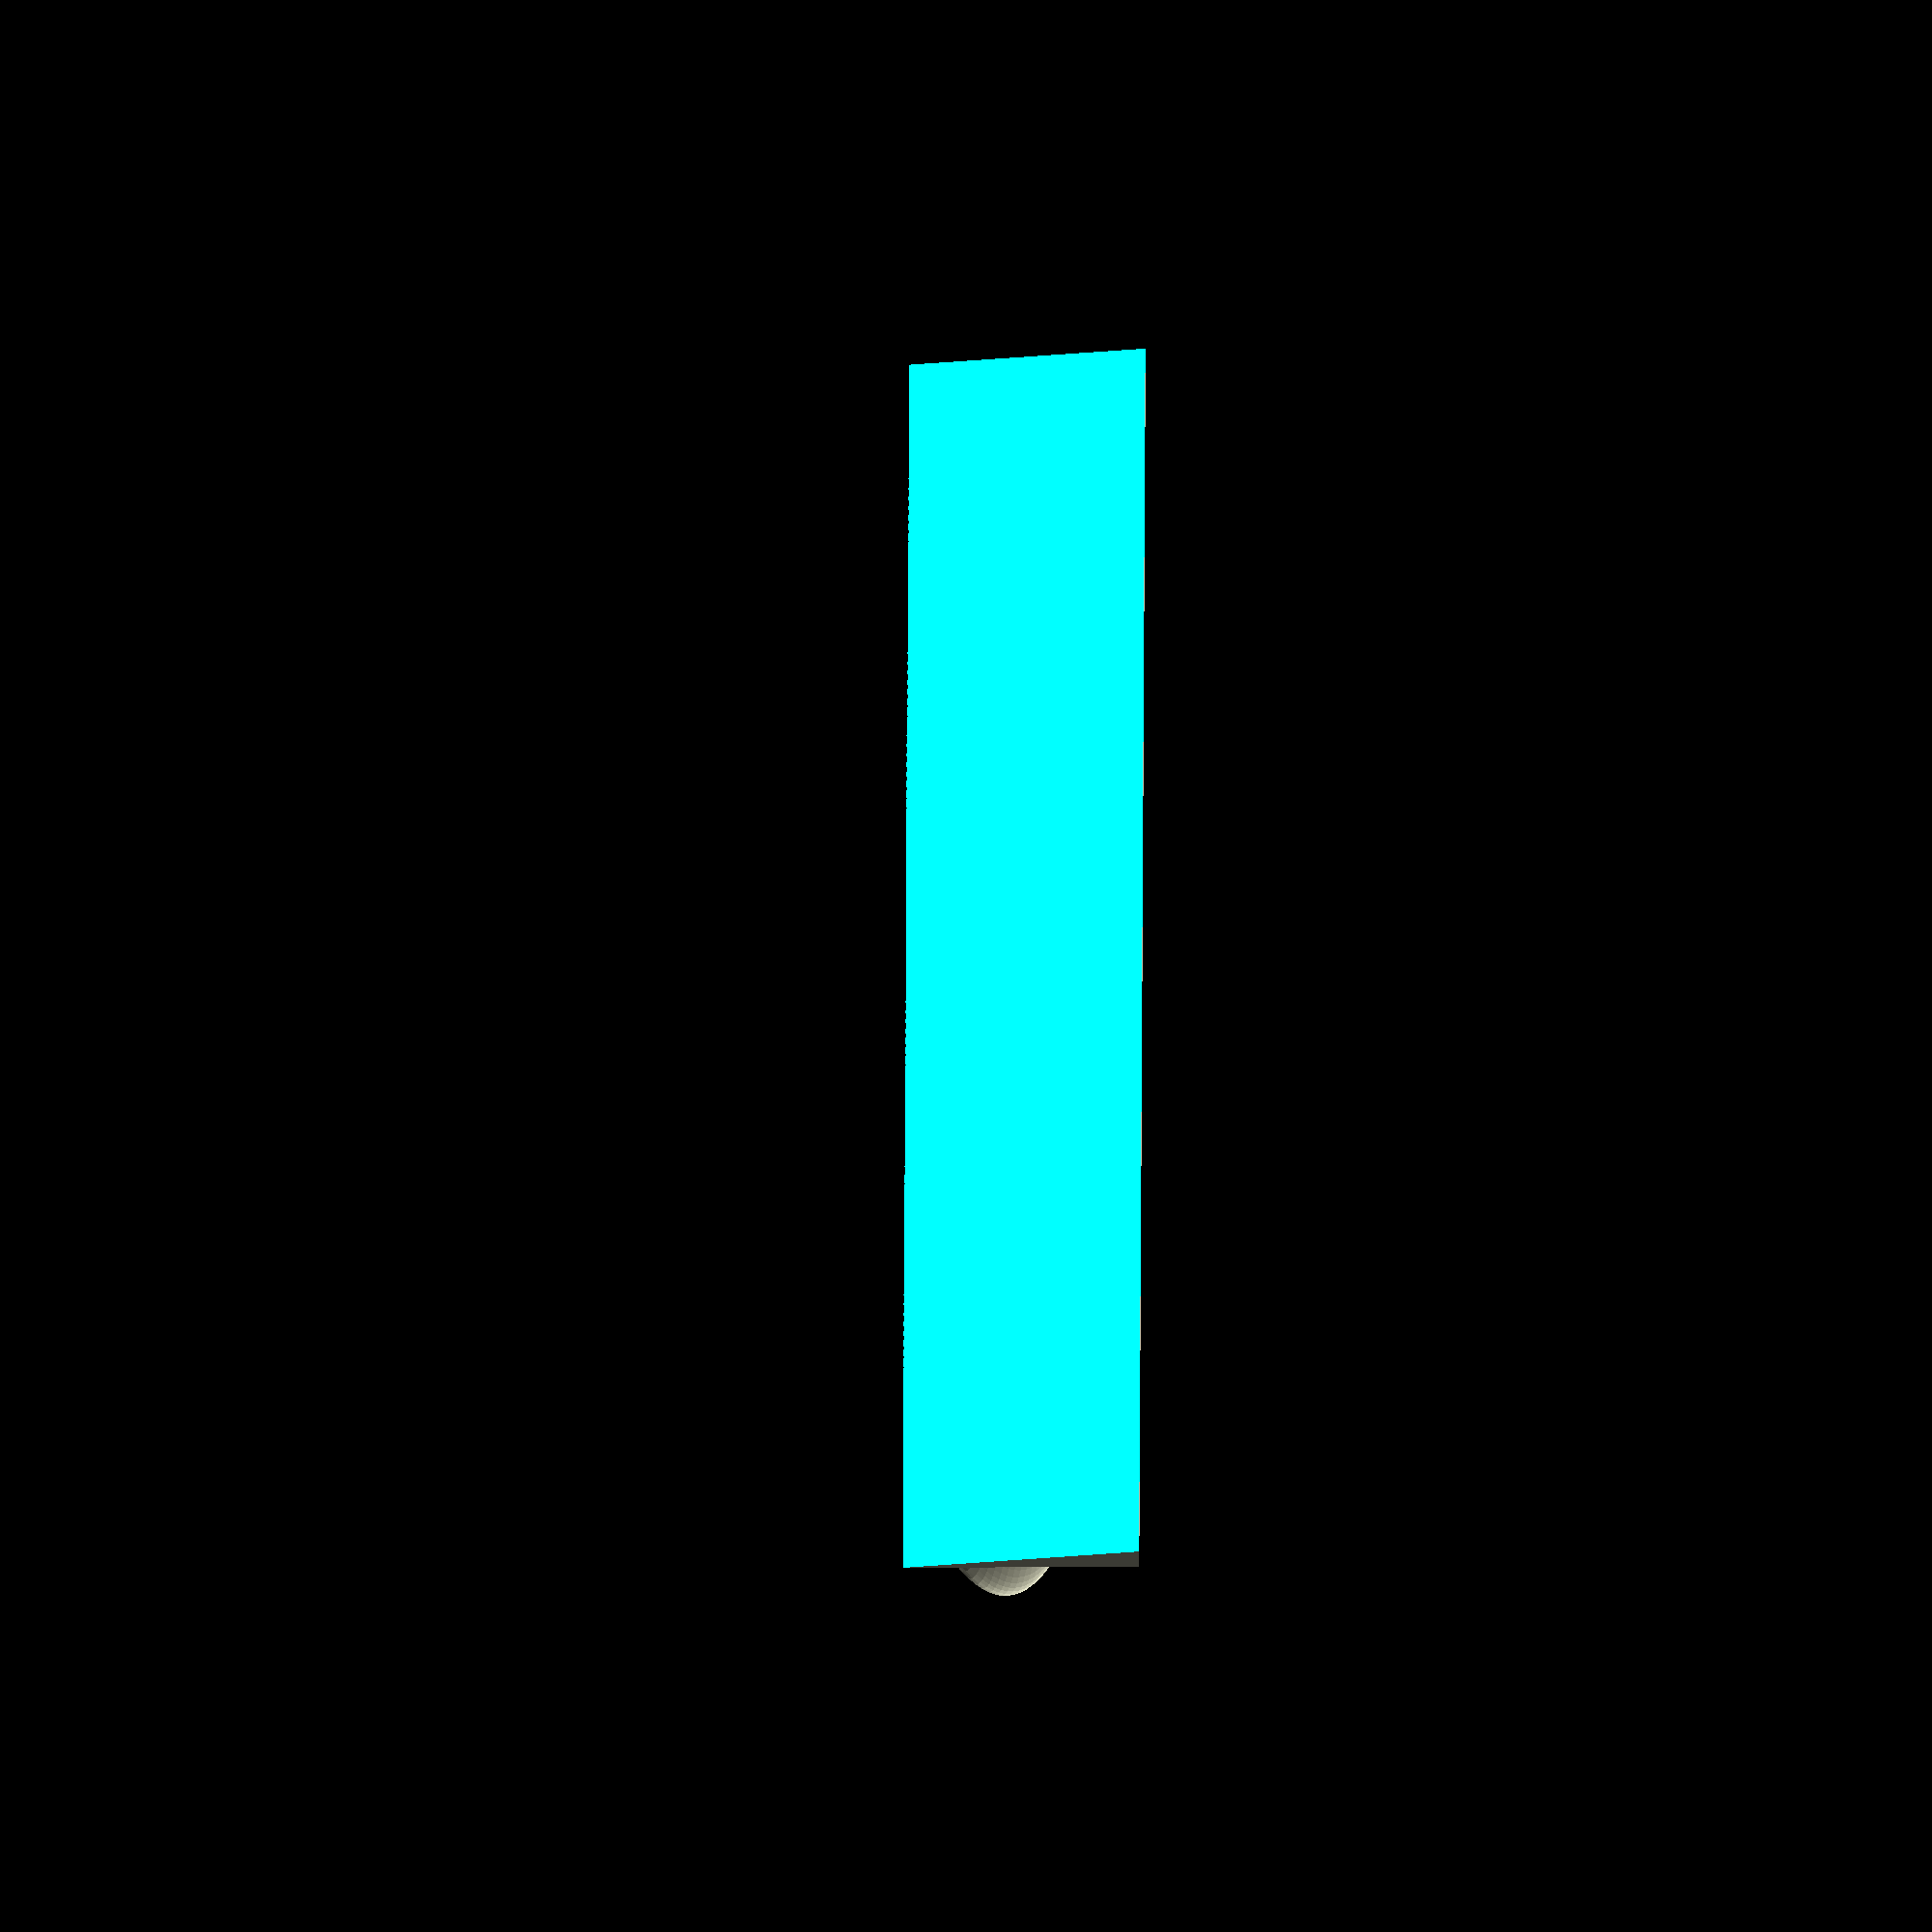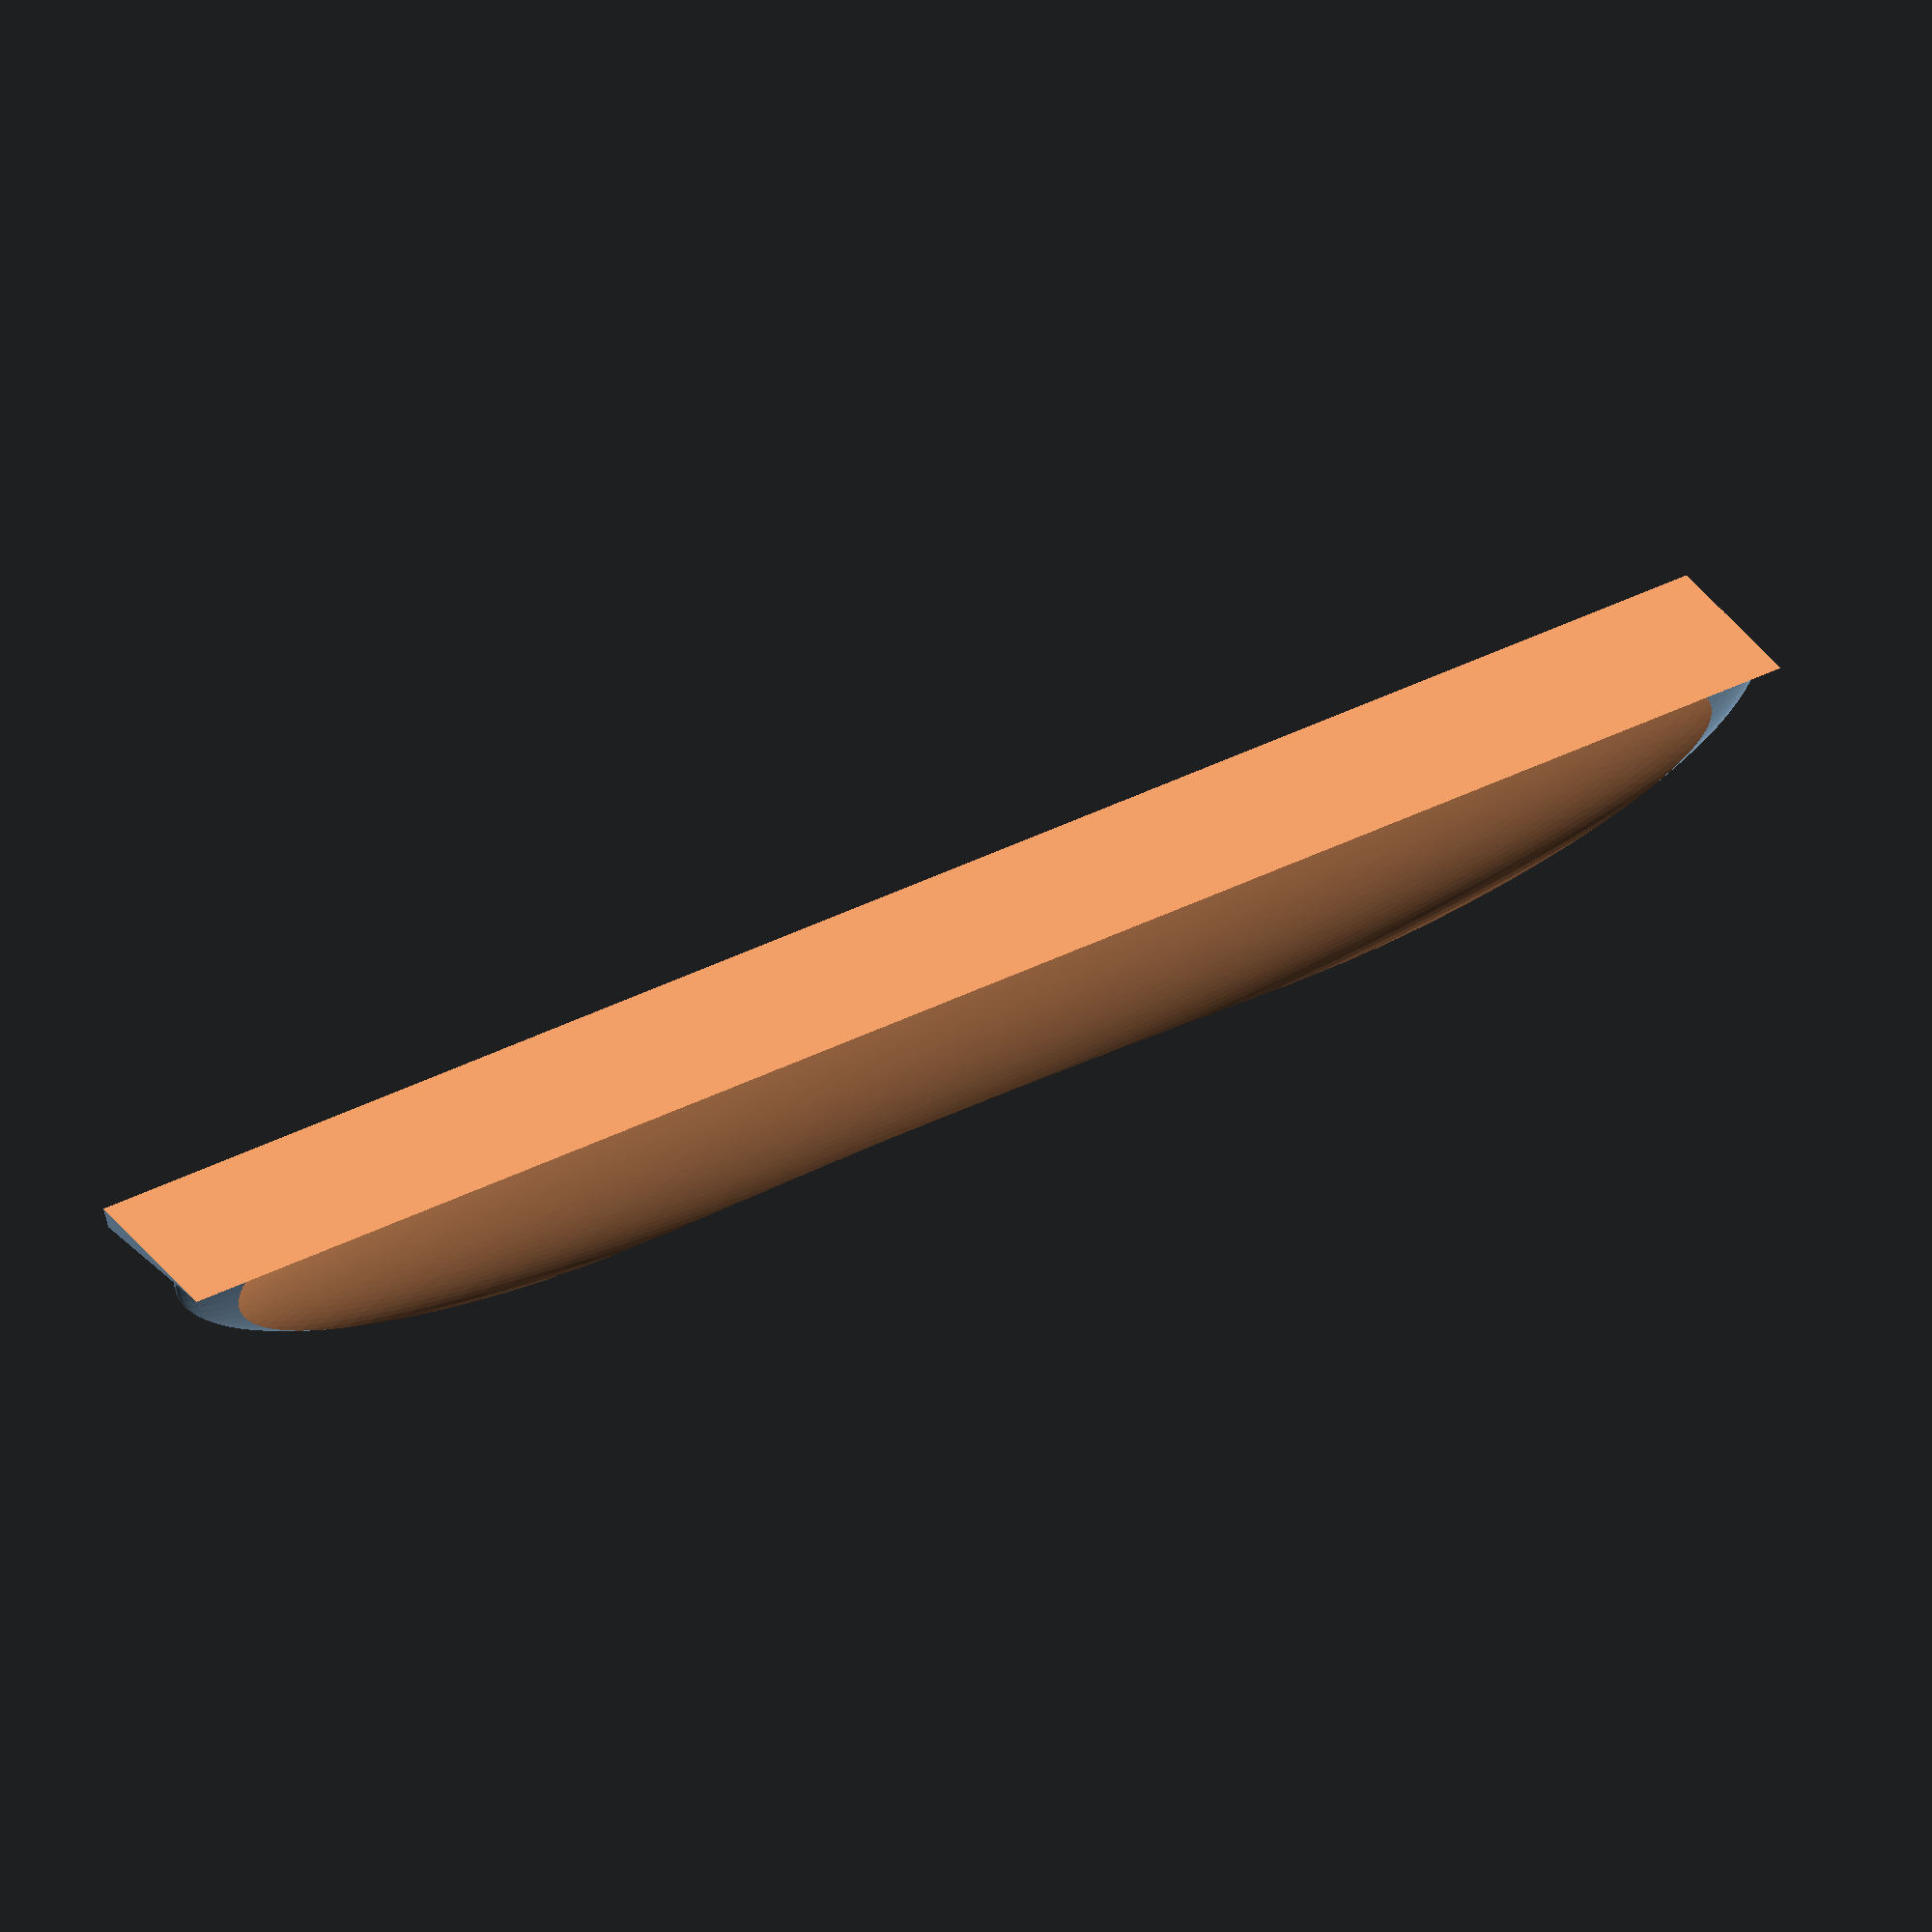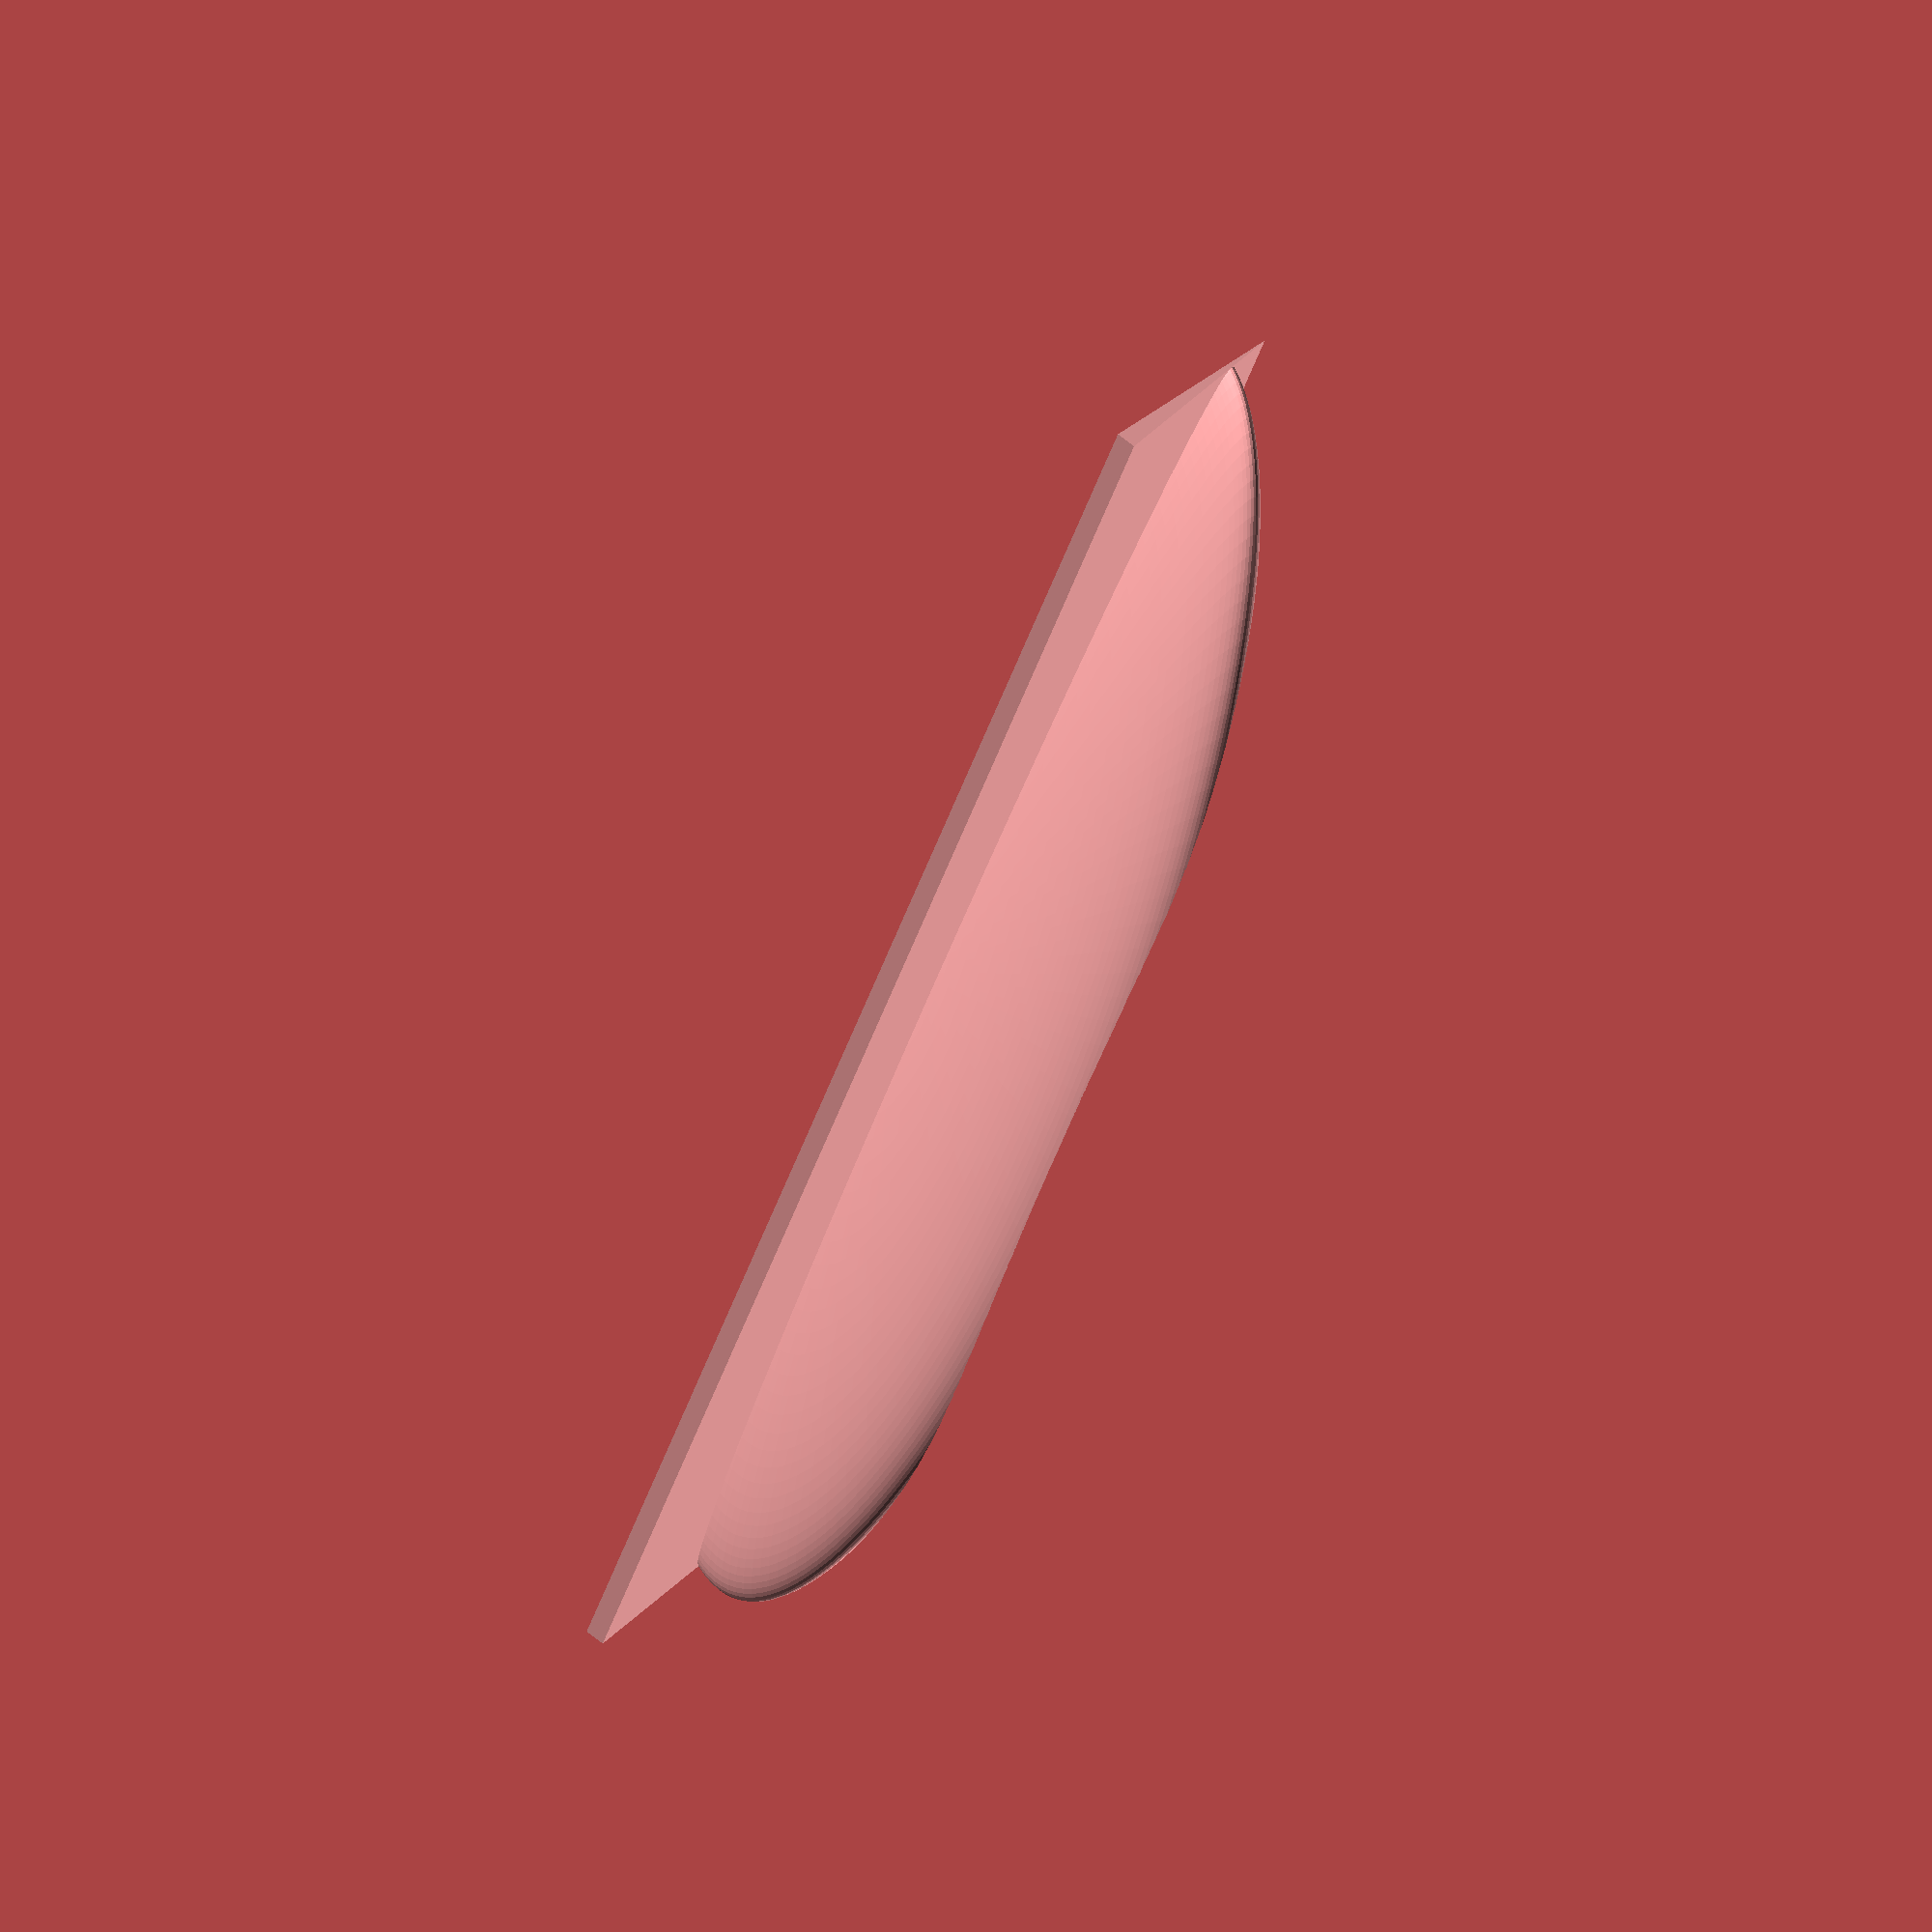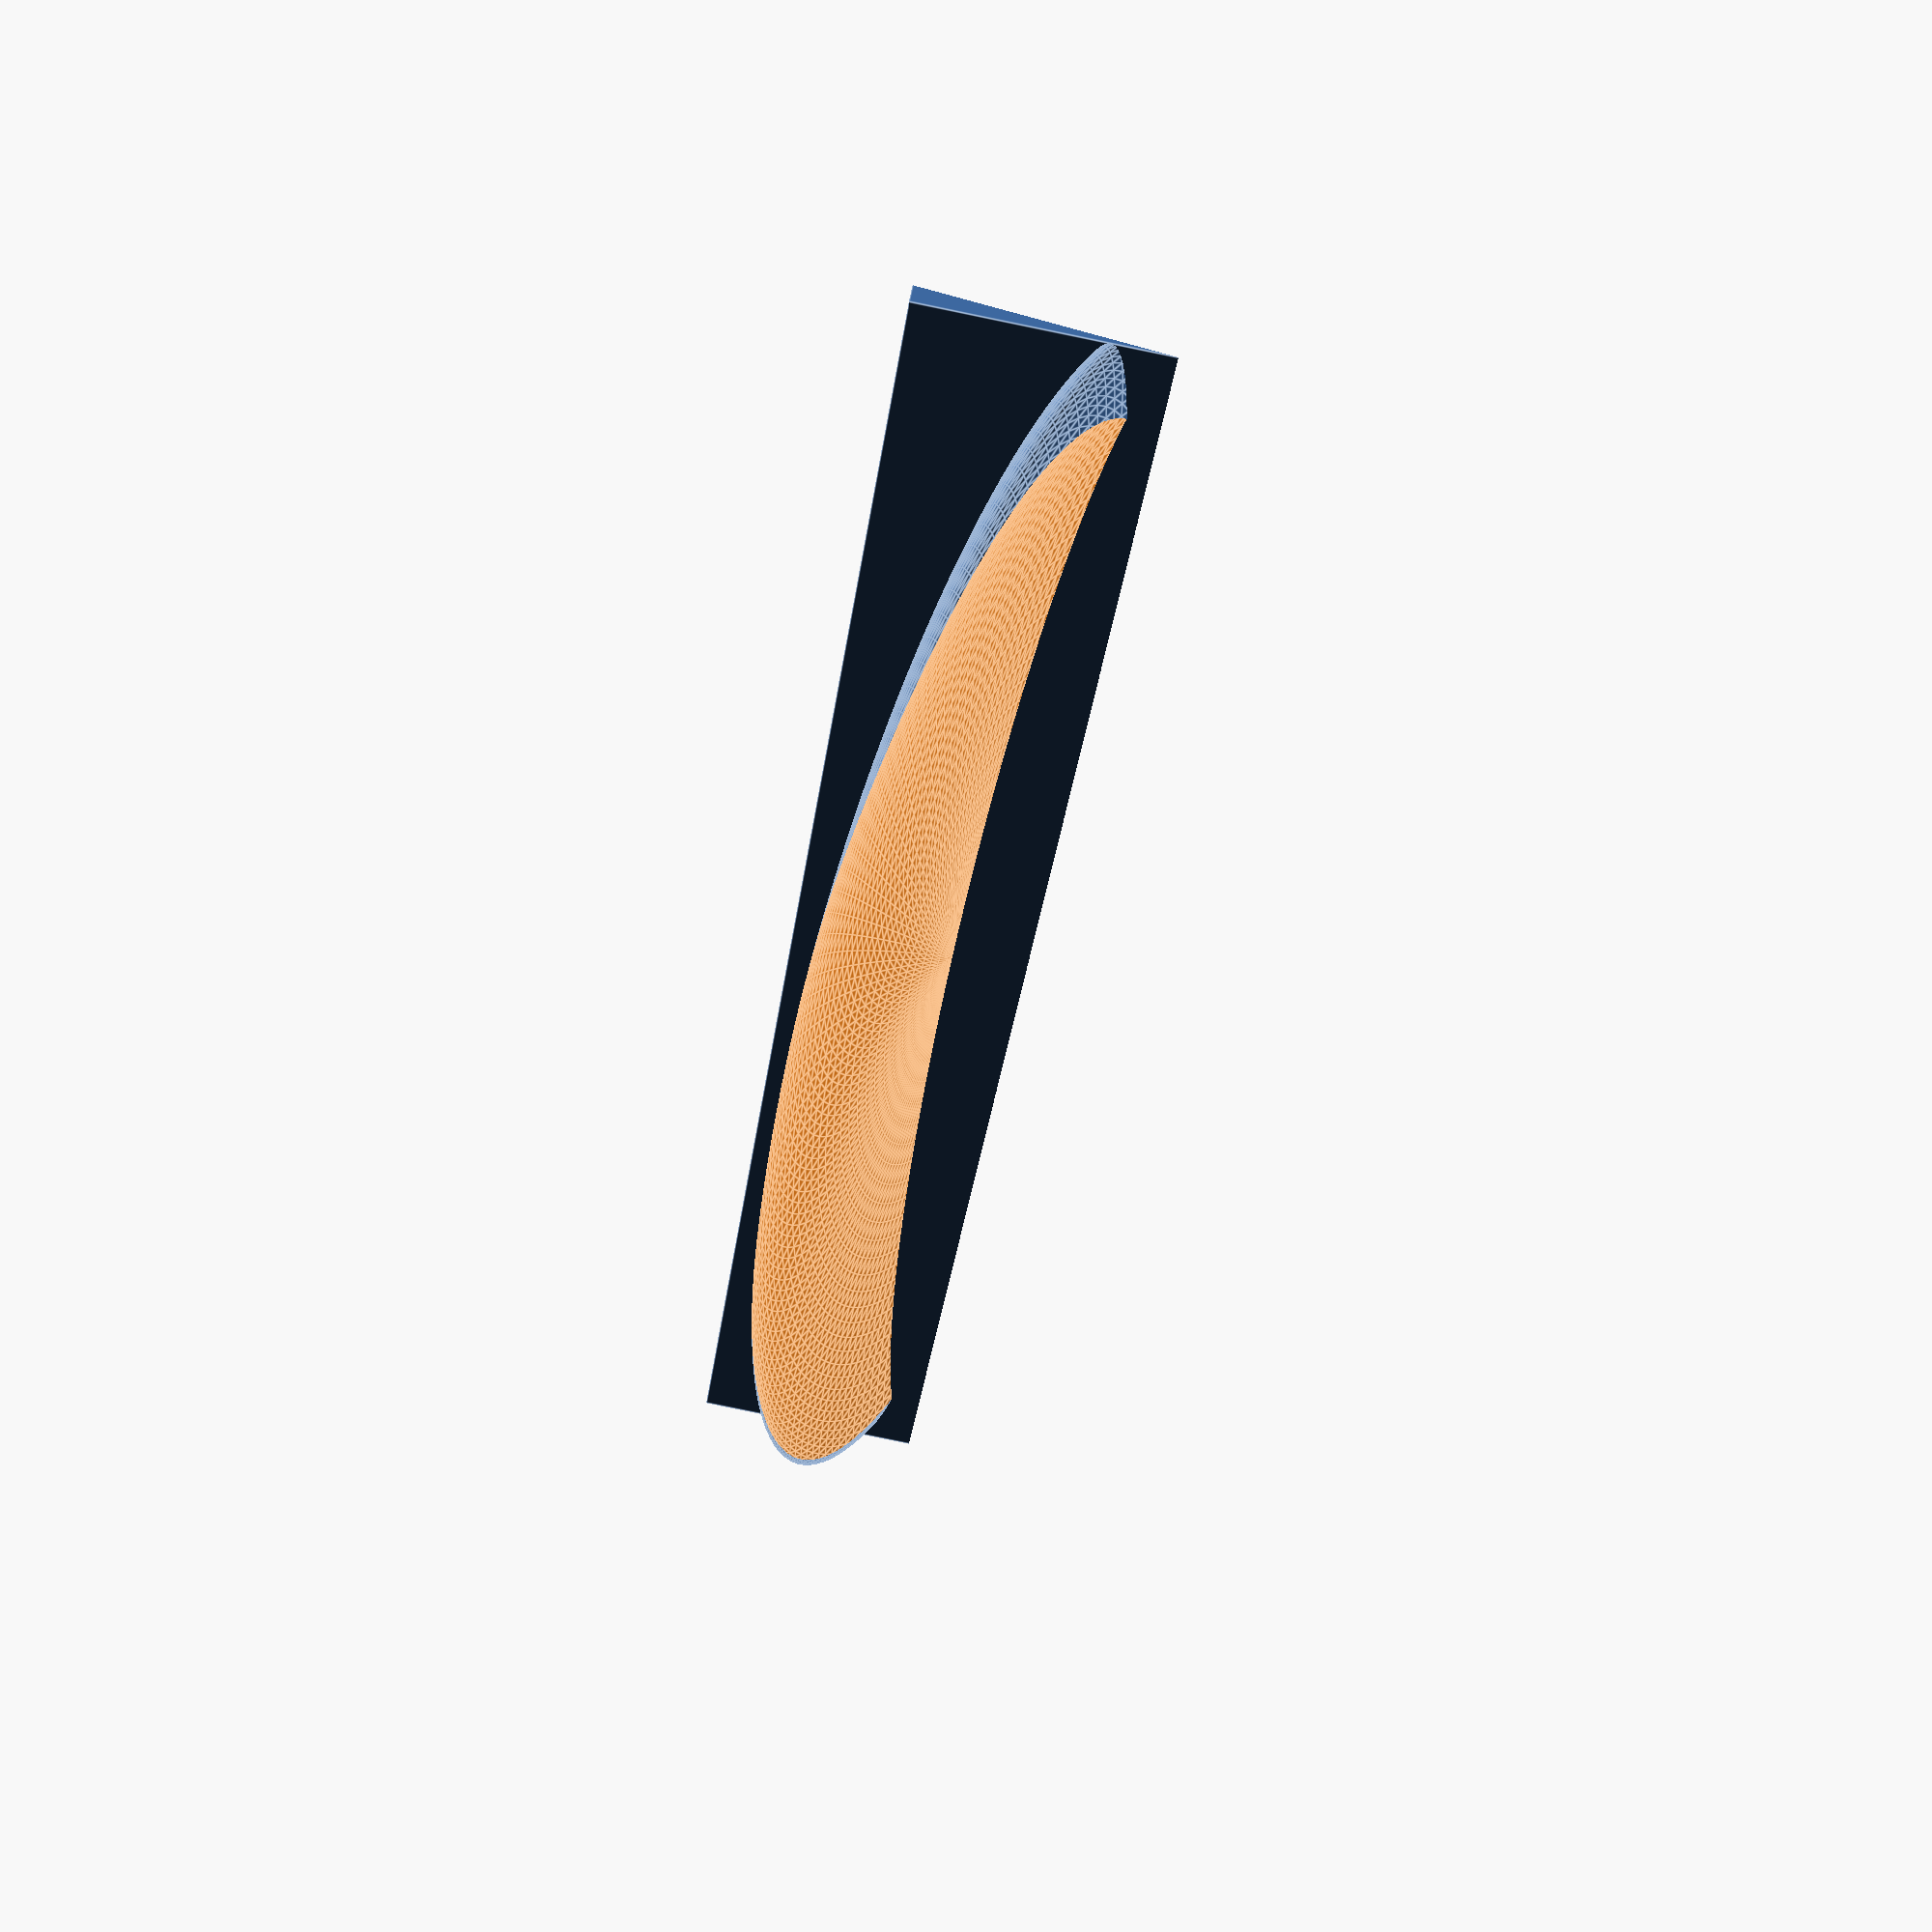
<openscad>
$fn=150;

difference()
{
    union()
    {
        difference()
        {
            rotate([ 0, 30, 0])
            difference()
            {
                resize(newsize=[50,150,10]) sphere(r=10);
                rotate([ 0, 10, 0])
                translate([ 0, 0, 4])
                resize(newsize=[50,150,10]) sphere(r=10);
            }
            
            translate([-10, 0, 0])
            rotate([0, 90, 0])
            cube([30,150, 20], center = true);
        }
        
        translate([-10, 0, 0])
        rotate([0, 90, 0])
        cube([30,150, 20], center = true);
    }

    
    translate([-15, 0, 0])
    rotate([0, 95, 0])
    cube([39,159, 29], center = true);

}
</openscad>
<views>
elev=207.1 azim=340.1 roll=89.4 proj=o view=solid
elev=160.0 azim=255.5 roll=202.0 proj=o view=solid
elev=147.5 azim=338.8 roll=326.4 proj=o view=solid
elev=264.0 azim=224.3 roll=281.6 proj=p view=edges
</views>
